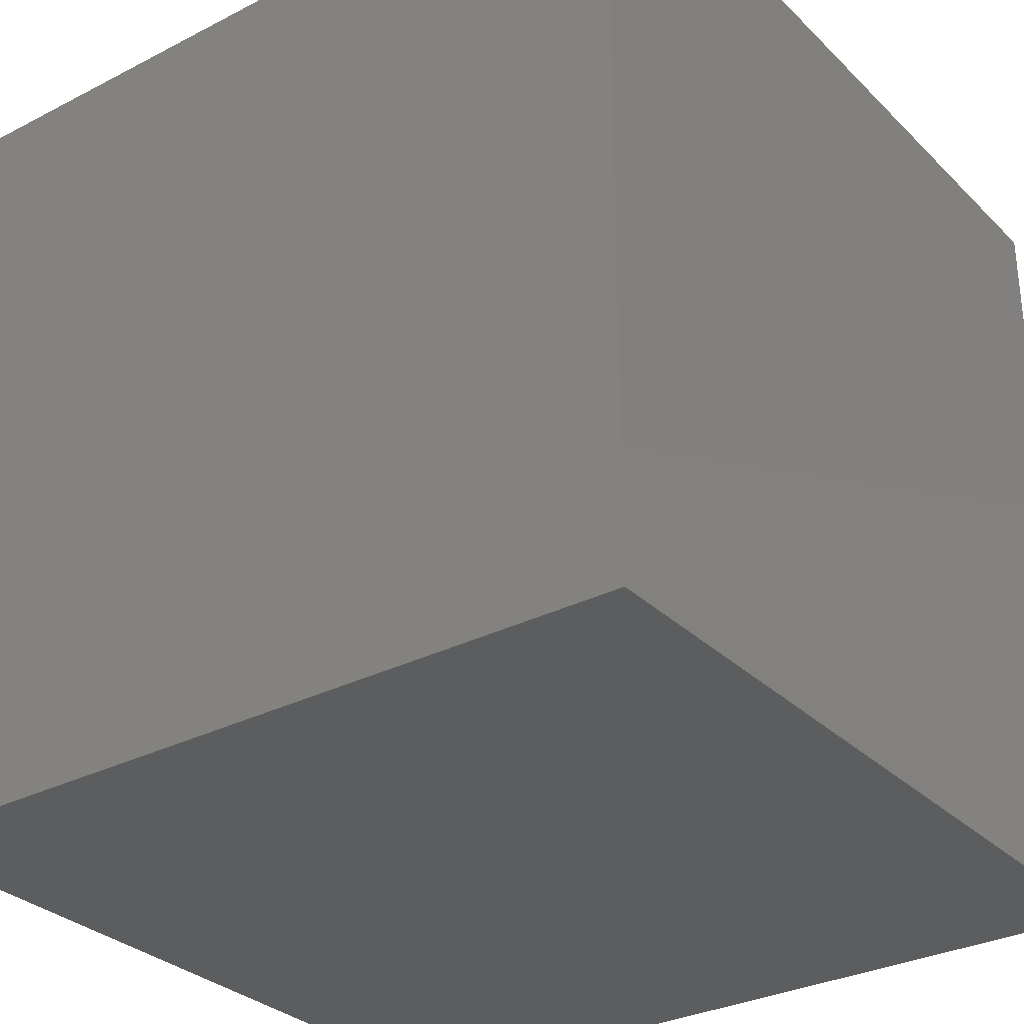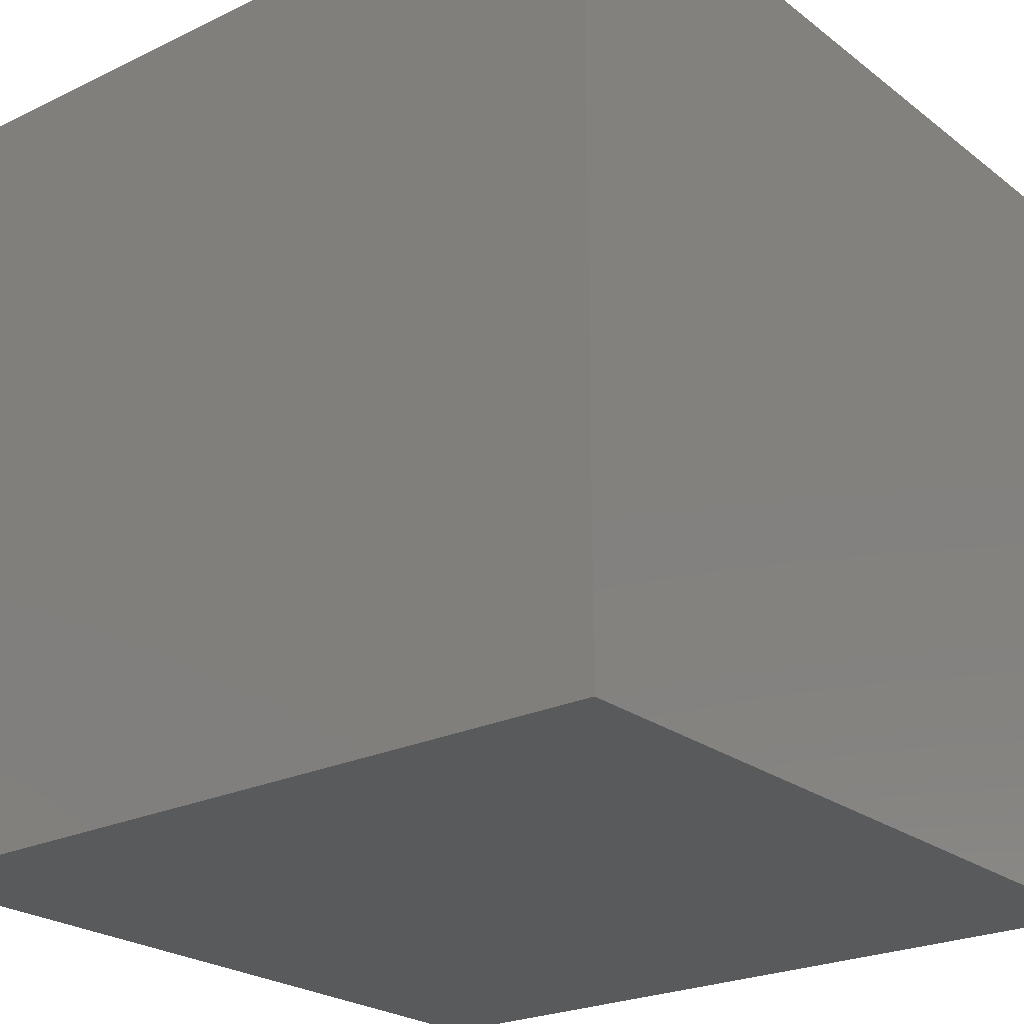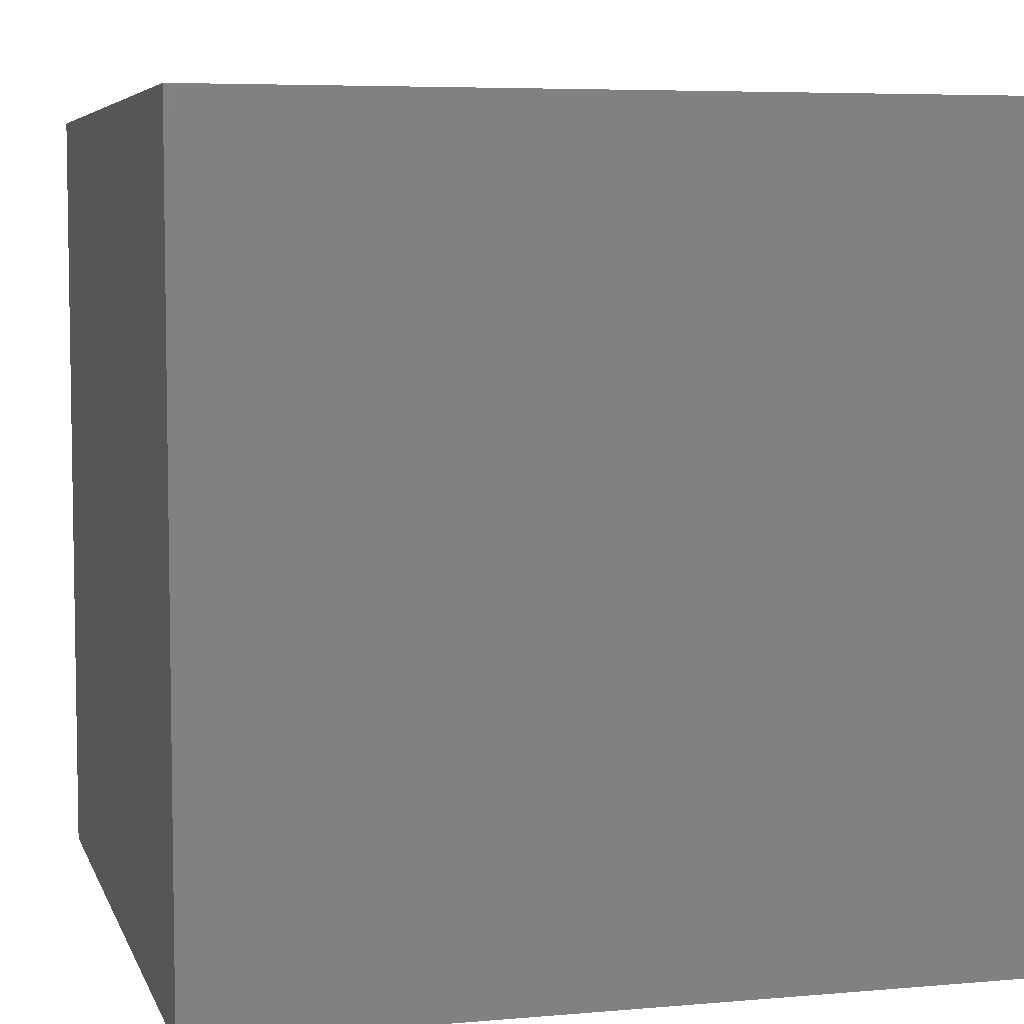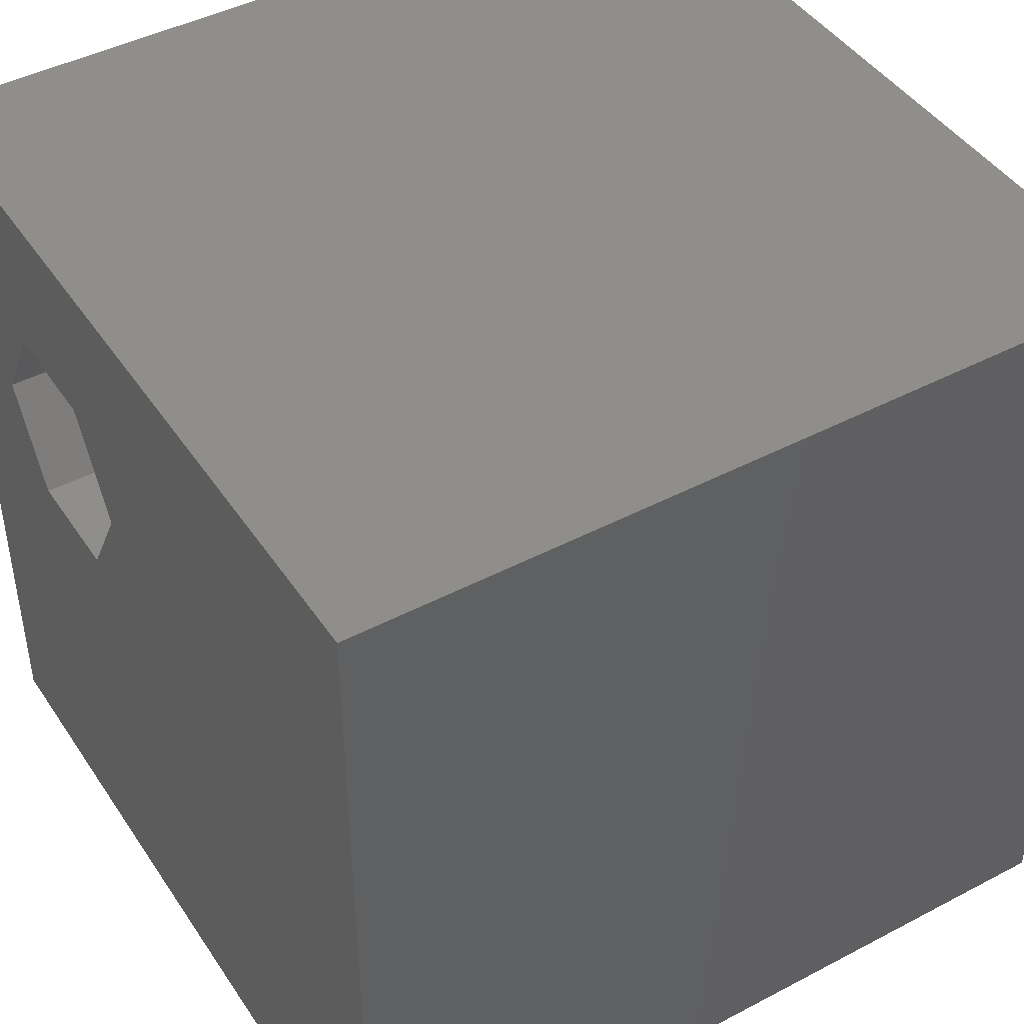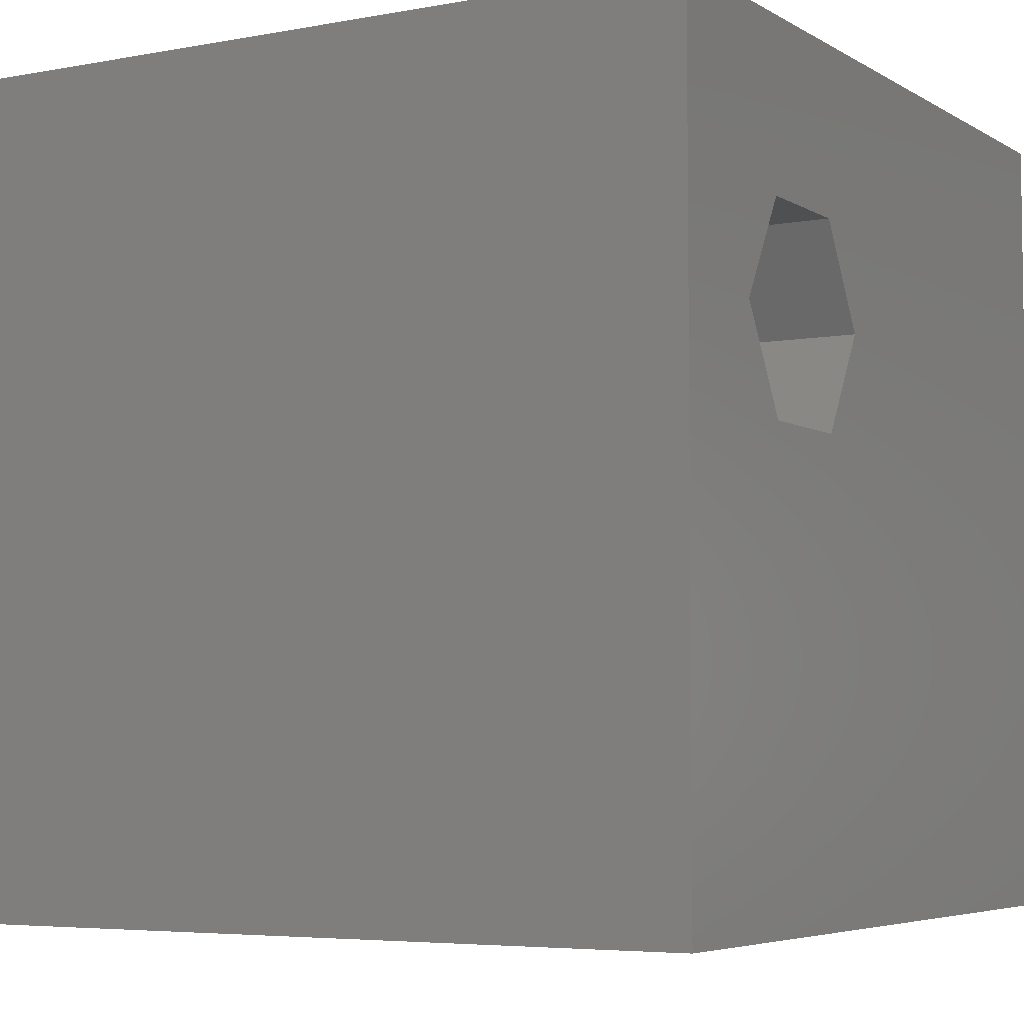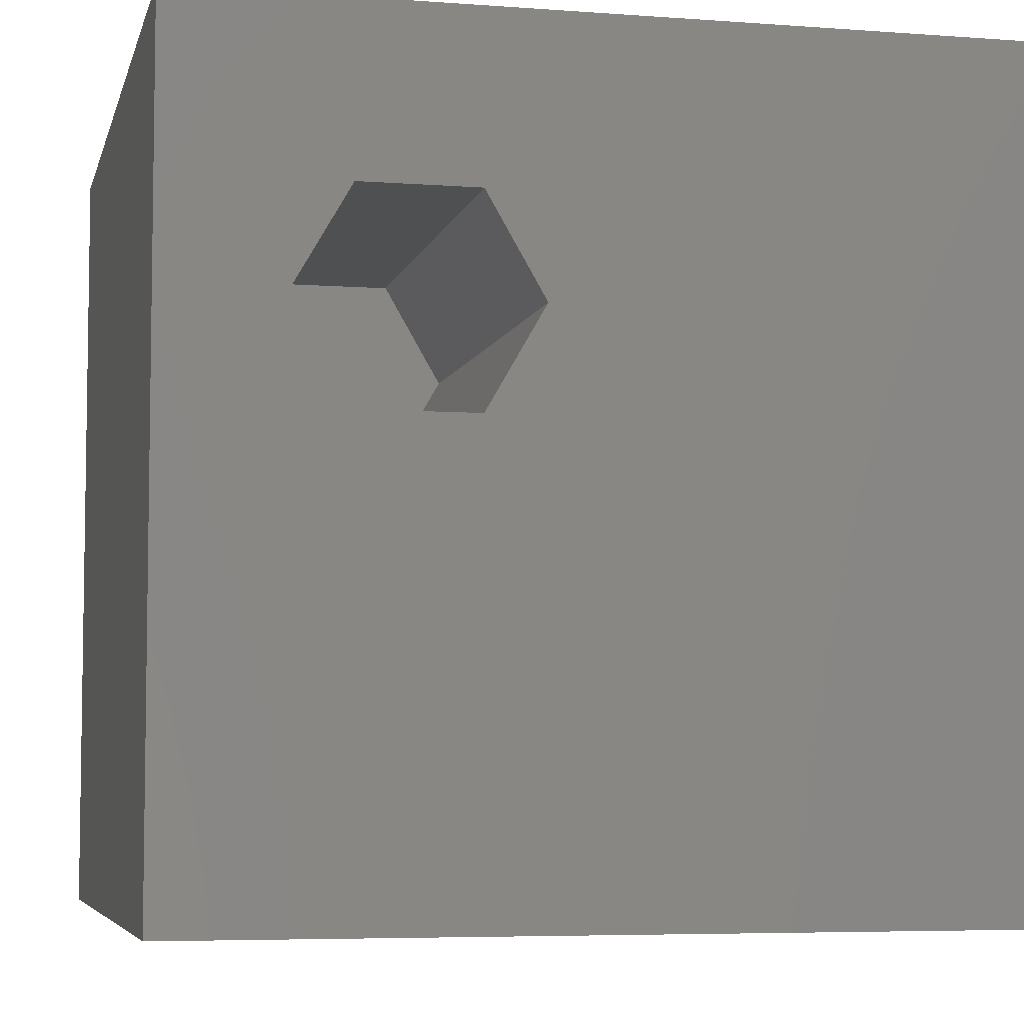
<metadata>
{"format":"stl","ext":"stl","renderer":"f3d","projection":"perspective","resolution":1024,"background":"white","views":[{"elev":-30.9,"azim":-53.6,"up":"+Z"},{"elev":-23.8,"azim":128.7,"up":"+Y"},{"elev":5.9,"azim":165.0,"up":"+Z"},{"elev":44.4,"azim":58.5,"up":"+Y"},{"elev":-5.2,"azim":-59.6,"up":"+Y"},{"elev":-5.8,"azim":-12.9,"up":"+Y"}]}
</metadata>
<code>
# stl→obj: 20 verts, 36 faces
v 0 10 10
v 0 10 0
v 0 0 10
v 0 0 0
v 1.428 6.76 10
v 2.136 7.985 10
v 3.551 7.985 10
v 10 10 10
v 4.258 6.76 10
v 10 0 10
v 3.551 5.534 10
v 2.136 5.534 10
v 10 10 0
v 10 0 0
v 1.428 6.76 3.983
v 2.136 7.985 3.983
v 3.551 7.985 3.983
v 4.258 6.76 3.983
v 3.551 5.534 3.983
v 2.136 5.534 3.983
f 1 2 3
f 3 2 4
f 5 1 3
f 5 6 1
f 1 6 7
f 1 7 8
f 8 7 9
f 8 9 10
f 10 9 11
f 10 11 3
f 3 11 12
f 3 12 5
f 13 8 14
f 14 8 10
f 2 13 4
f 4 13 14
f 8 13 1
f 1 13 2
f 14 10 4
f 4 10 3
f 15 16 5
f 5 16 6
f 16 17 6
f 6 17 7
f 17 18 7
f 7 18 9
f 18 19 9
f 9 19 11
f 19 20 11
f 11 20 12
f 20 15 12
f 12 15 5
f 20 19 15
f 15 19 18
f 15 18 16
f 16 18 17

</code>
